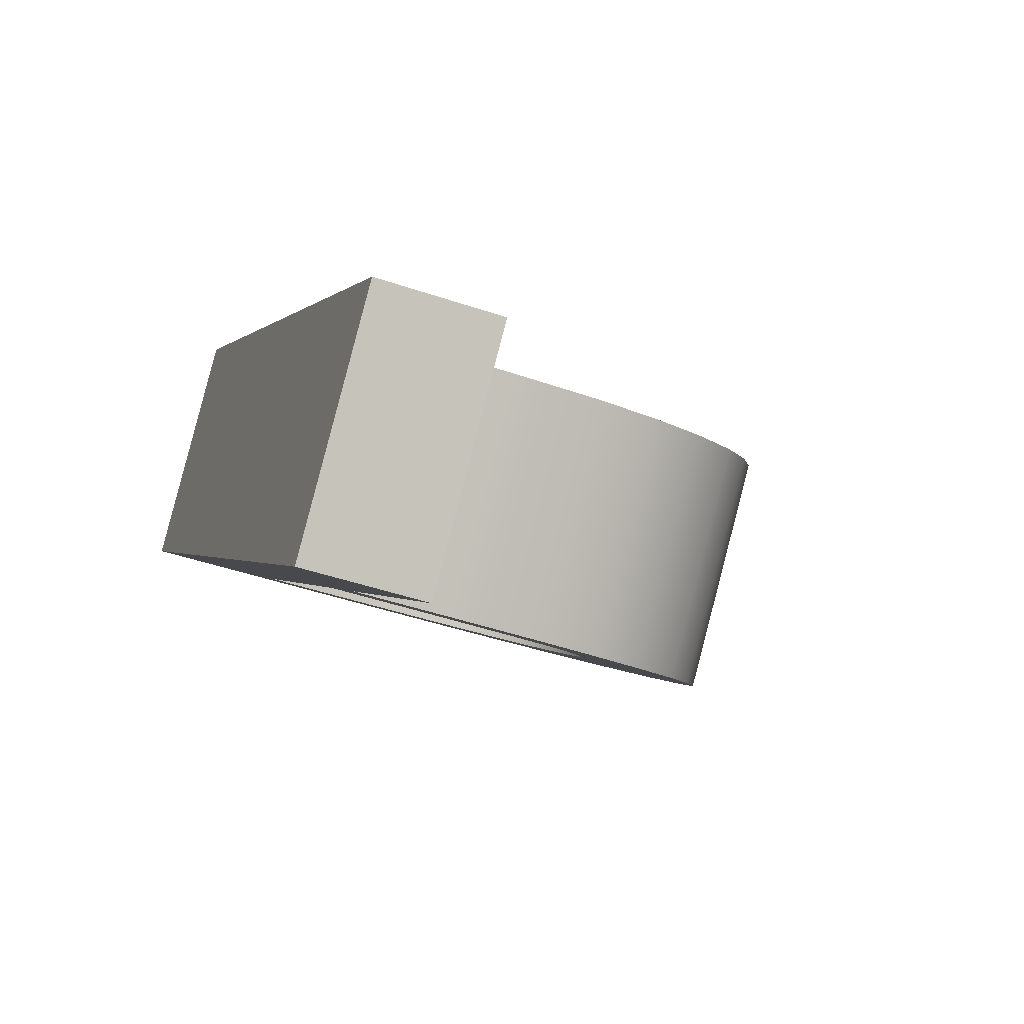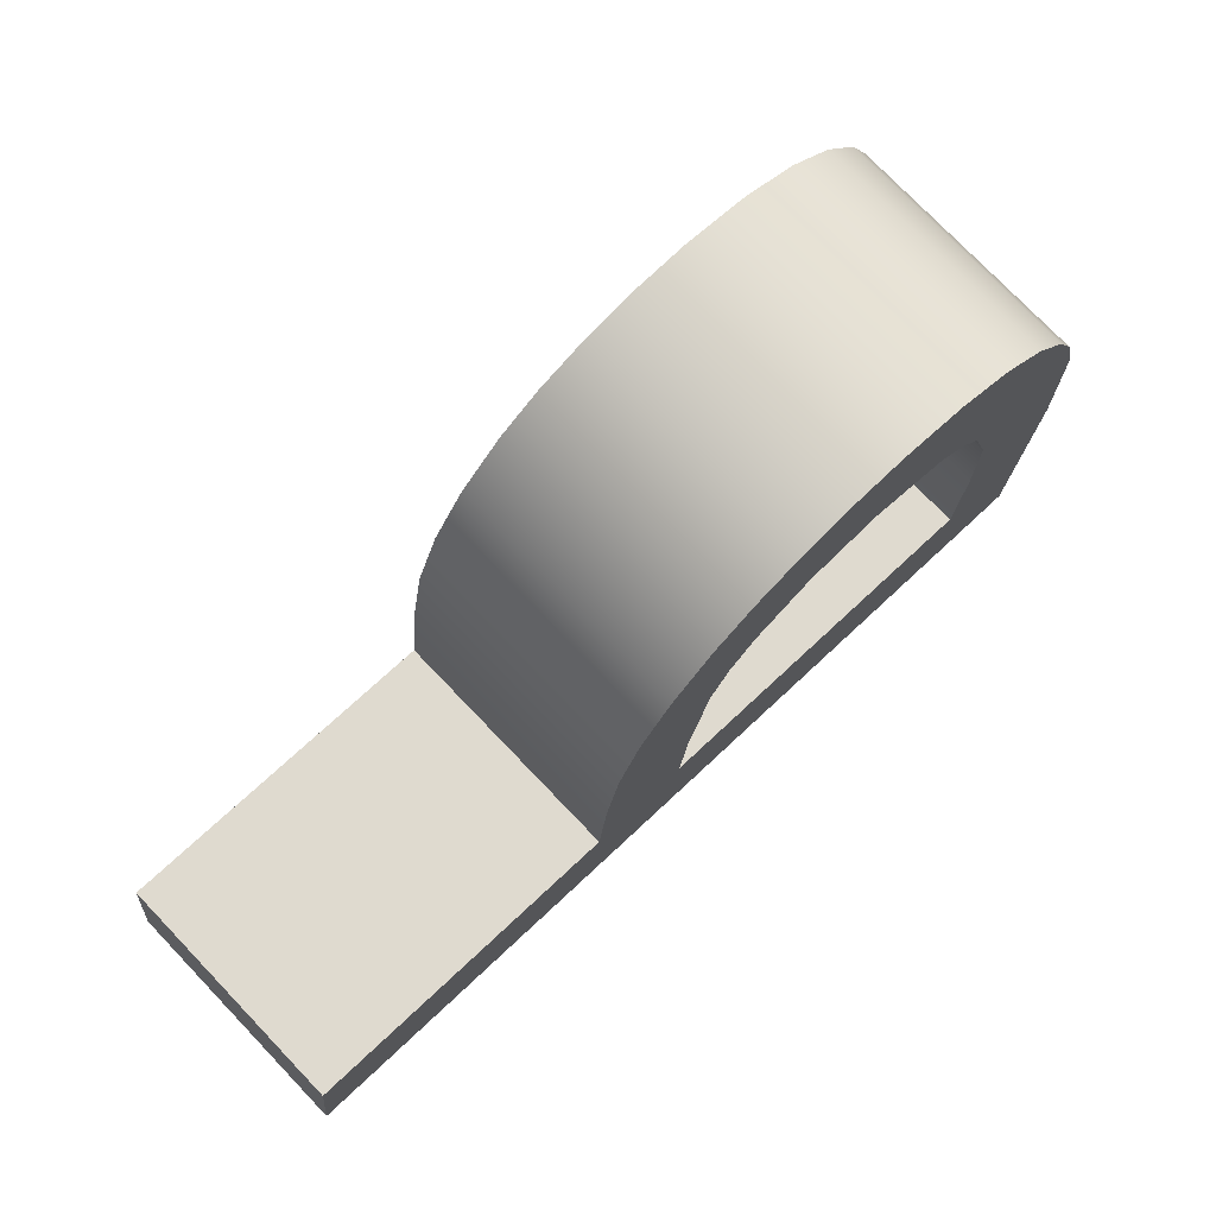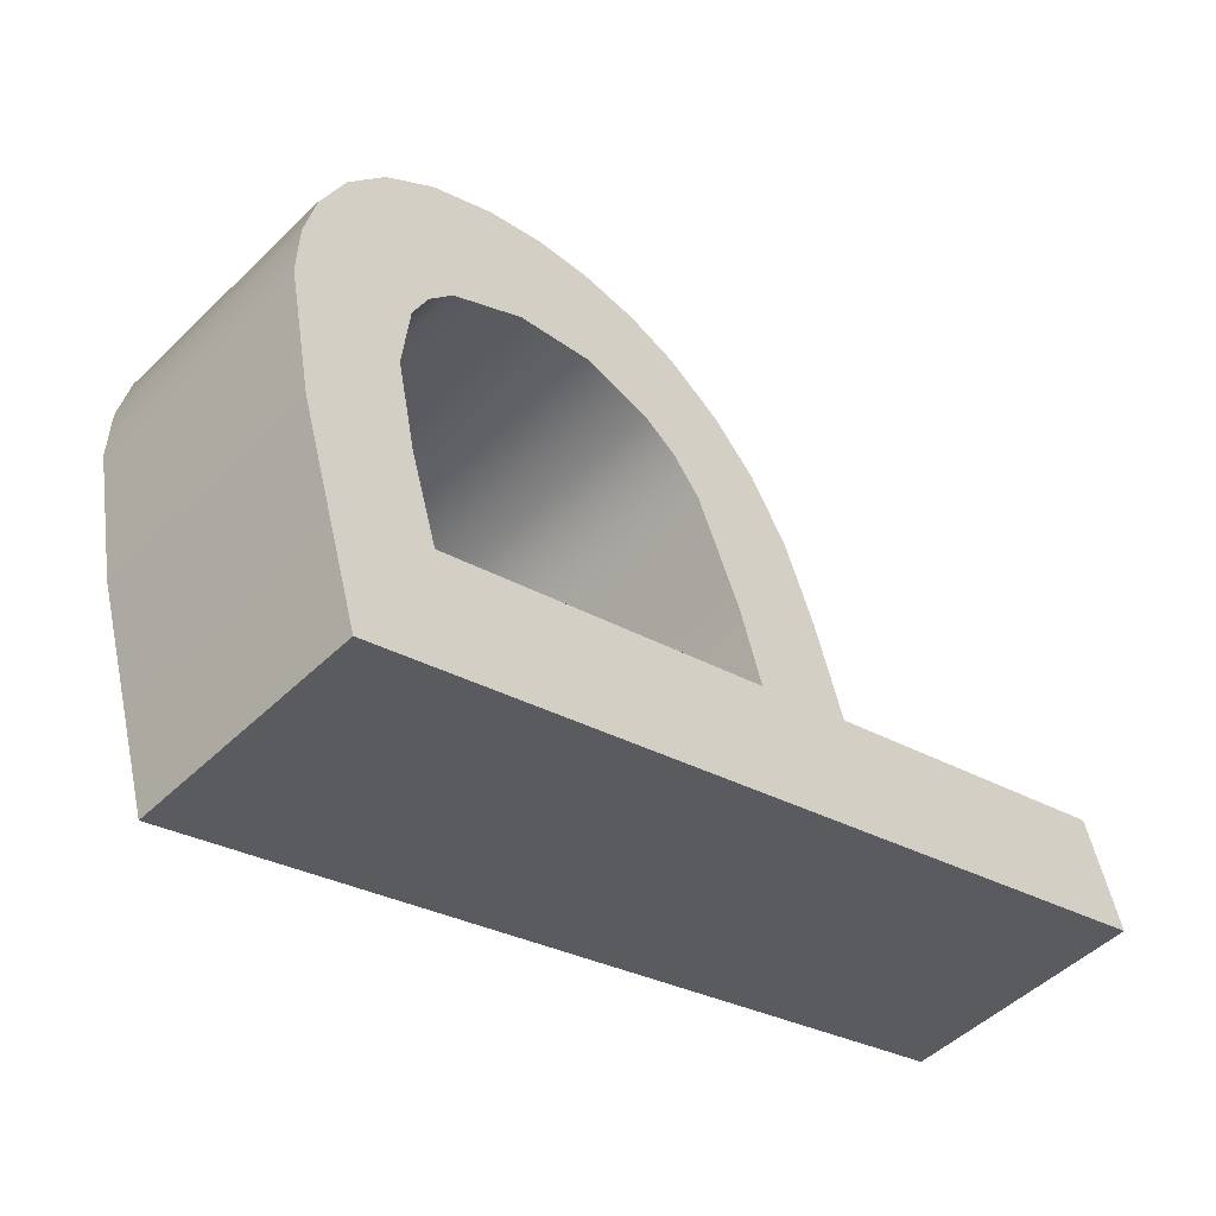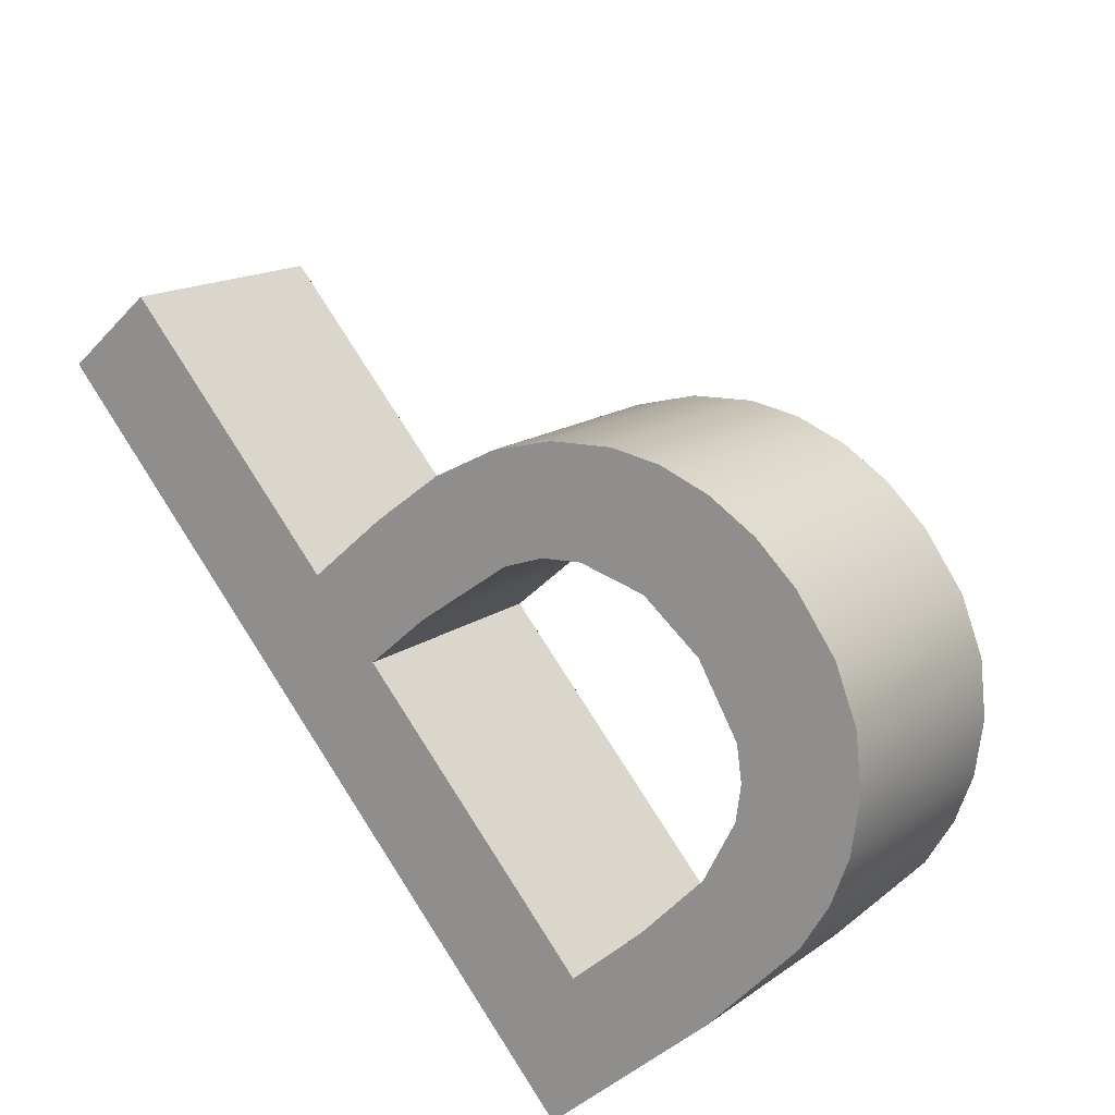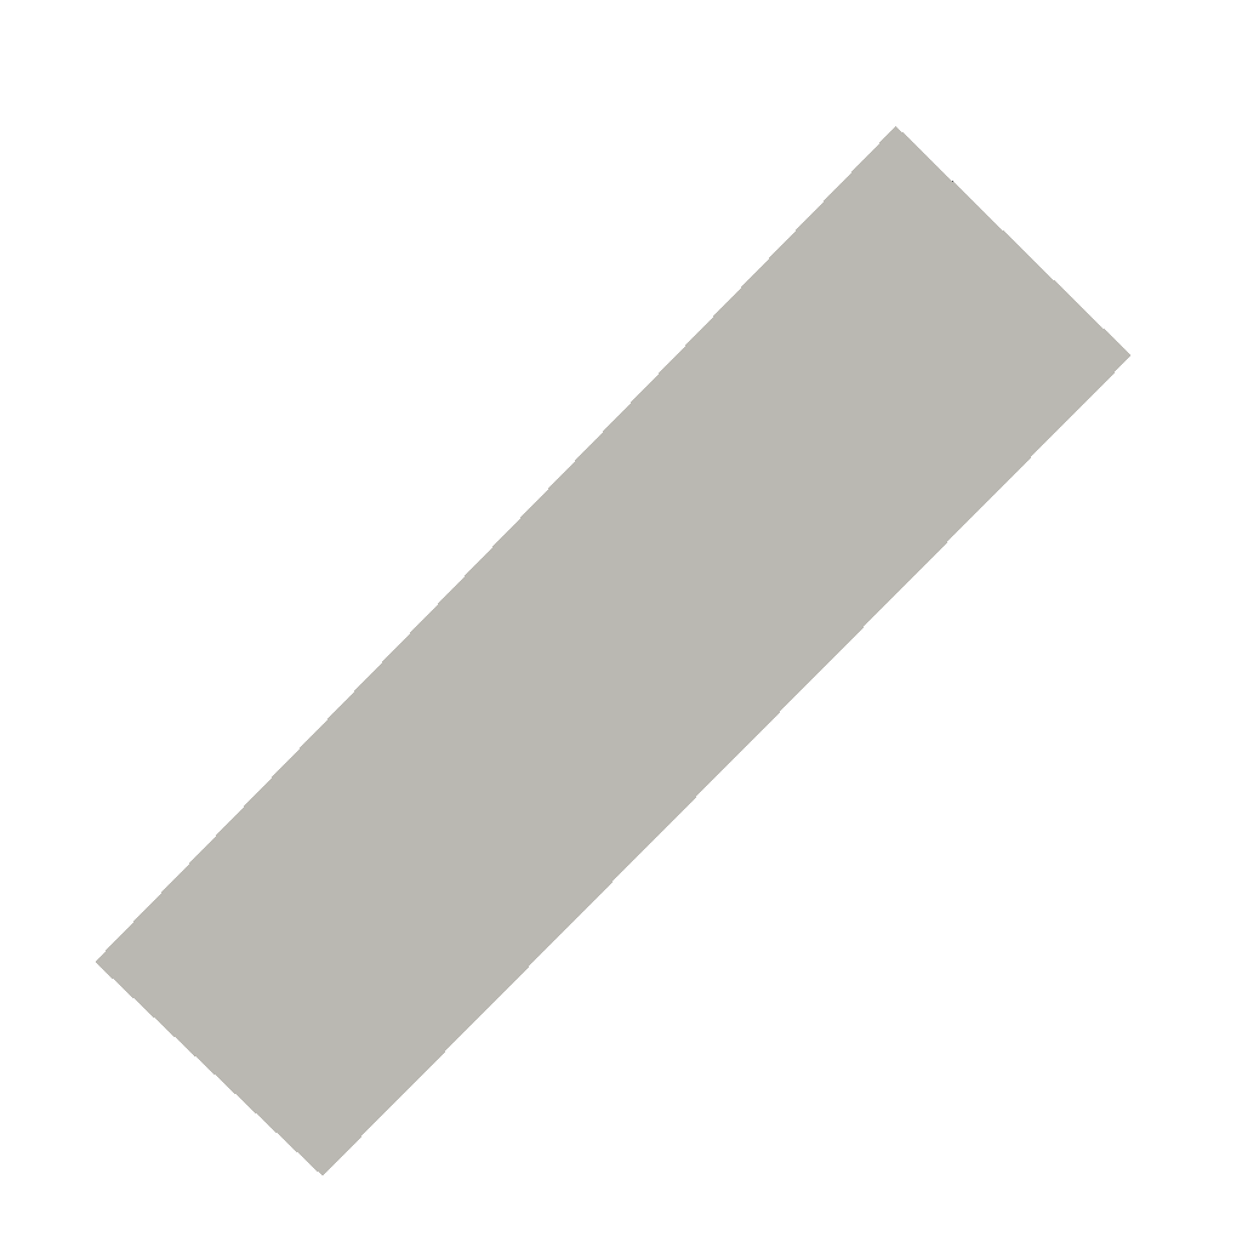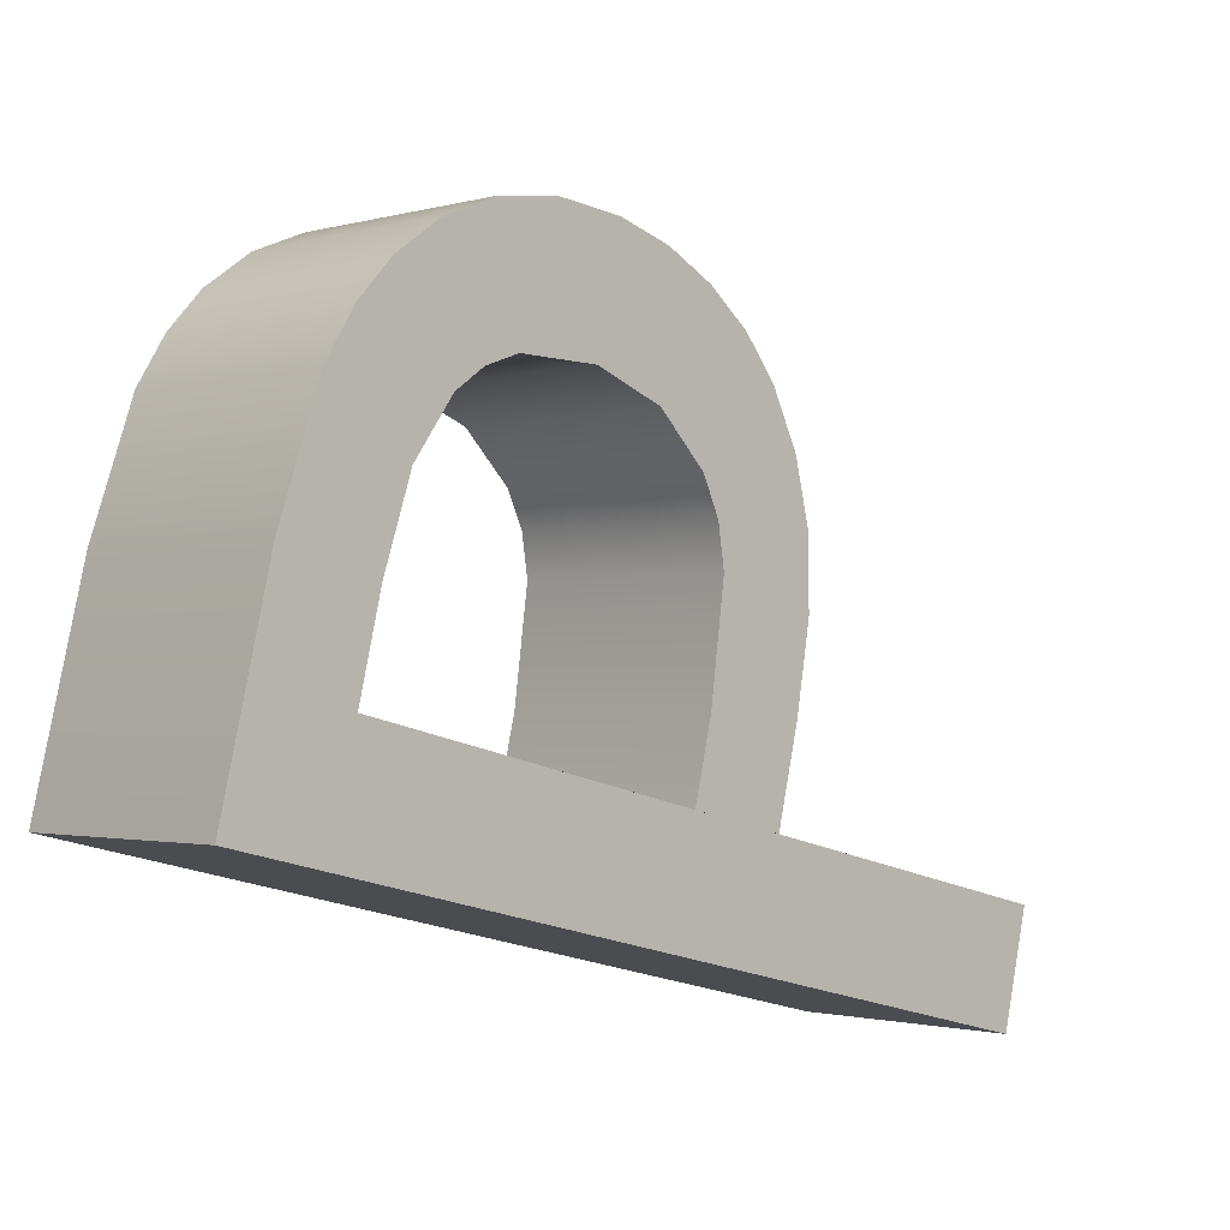
<metadata>
{"format":"obj","ext":"obj","renderer":"f3d","projection":"perspective","resolution":1024,"background":"white","views":[{"elev":-45.9,"azim":-21.3,"up":"+Y"},{"elev":-18.5,"azim":86.2,"up":"+Y"},{"elev":52.9,"azim":-101.9,"up":"+Y"},{"elev":-41.7,"azim":51.3,"up":"+Z"},{"elev":7.0,"azim":-86.9,"up":"+Z"},{"elev":79.5,"azim":-80.4,"up":"+Y"}]}
</metadata>
<code>
o mesh28/mesh28-geometry#mesh28-geometry
v -0.05009 -0.1234 0.7129
v -0.04794 -0.1246 0.7142
v -0.05009 -0.1345 0.7245
v -0.04604 -0.1234 0.7129
v -0.04794 -0.1345 0.7245
v -0.05009 -0.1202 0.7159
v -0.04617 -0.1246 0.7142
v -0.04794 -0.1291 0.7188
v -0.04794 -0.1313 0.7276
v -0.05009 -0.1313 0.7276
v -0.04604 -0.1202 0.7159
v -0.04449 -0.1247 0.7143
v -0.04617 -0.1214 0.7173
v -0.04794 -0.1259 0.7219
v -0.04794 -0.1303 0.7202
v -0.04794 -0.1214 0.7173
v -0.04361 -0.1235 0.713
v -0.04449 -0.1215 0.7174
v -0.04648 -0.1291 0.7188
v -0.04794 -0.1272 0.7232
v -0.04361 -0.1203 0.7161
v -0.0433 -0.1251 0.7146
v -0.0433 -0.1219 0.7177
v -0.04648 -0.1259 0.7219
v -0.04613 -0.1303 0.7202
v -0.04613 -0.1272 0.7232
v -0.04266 -0.1237 0.7133
v -0.04439 -0.1289 0.7187
v -0.04266 -0.1205 0.7163
v -0.04279 -0.1254 0.715
v -0.04279 -0.1222 0.718
v -0.04439 -0.1257 0.7218
v -0.04456 -0.1303 0.7201
v -0.04456 -0.1271 0.7231
v -0.04183 -0.1241 0.7136
v -0.04243 -0.1258 0.7154
v -0.04365 -0.1287 0.7185
v -0.04328 -0.1301 0.7198
v -0.04183 -0.1209 0.7167
v -0.04243 -0.1226 0.7184
v -0.04328 -0.1269 0.7229
v -0.04365 -0.1255 0.7215
v -0.04103 -0.1245 0.7141
v -0.04215 -0.1268 0.7164
v -0.04306 -0.1284 0.7181
v -0.04223 -0.1265 0.7225
v -0.04215 -0.1236 0.7195
v -0.04103 -0.1213 0.7172
v -0.04132 -0.1292 0.719
v -0.04306 -0.1252 0.7212
v -0.04223 -0.1297 0.7195
v -0.04132 -0.126 0.722
v -0.04043 -0.1219 0.7178
v -0.04074 -0.1287 0.7184
v -0.04236 -0.1245 0.7204
v -0.04236 -0.1277 0.7174
v -0.04074 -0.1255 0.7215
v -0.04043 -0.1251 0.7147
v -0.04004 -0.1227 0.7185
v -0.04029 -0.1249 0.7209
v -0.04029 -0.1281 0.7178
v -0.04004 -0.1259 0.7155
v -0.03992 -0.1235 0.7194
v -0.04001 -0.1242 0.7202
v -0.04001 -0.1274 0.7171
v -0.03992 -0.1267 0.7164
f 1 2 3
f 2 1 4
f 3 2 1
f 4 1 2
f 2 5 3
f 3 5 2
f 3 6 1
f 1 6 3
f 6 4 1
f 1 4 6
f 2 4 7
f 7 4 2
f 5 2 8
f 8 2 5
f 9 3 5
f 5 3 9
f 6 3 10
f 10 3 6
f 4 6 11
f 11 6 4
f 7 4 12
f 12 4 7
f 13 2 7
f 7 2 13
f 2 14 8
f 8 14 2
f 5 8 15
f 15 8 5
f 3 9 10
f 10 9 3
f 15 9 5
f 5 9 15
f 9 6 10
f 10 6 9
f 6 16 11
f 11 16 6
f 11 17 4
f 4 17 11
f 12 4 17
f 17 4 12
f 18 7 12
f 12 7 18
f 2 13 16
f 16 13 2
f 7 18 13
f 13 18 7
f 14 2 16
f 16 2 14
f 14 19 8
f 8 19 14
f 19 15 8
f 8 15 19
f 9 15 20
f 20 15 9
f 6 9 16
f 16 9 6
f 11 16 13
f 13 16 11
f 17 11 21
f 21 11 17
f 12 17 22
f 22 17 12
f 12 23 18
f 18 23 12
f 11 13 18
f 18 13 11
f 16 20 14
f 14 20 16
f 19 14 24
f 24 14 19
f 15 19 25
f 25 19 15
f 15 26 20
f 20 26 15
f 16 9 20
f 20 9 16
f 11 18 21
f 21 18 11
f 21 27 17
f 17 27 21
f 22 17 27
f 27 17 22
f 23 12 22
f 22 12 23
f 21 18 23
f 23 18 21
f 26 14 20
f 20 14 26
f 14 26 24
f 24 26 14
f 24 28 19
f 19 28 24
f 25 19 28
f 28 19 25
f 26 15 25
f 25 15 26
f 27 21 29
f 29 21 27
f 22 27 30
f 30 27 22
f 22 31 23
f 23 31 22
f 21 23 29
f 29 23 21
f 24 26 32
f 32 26 24
f 28 24 32
f 32 24 28
f 25 28 33
f 33 28 25
f 25 34 26
f 26 34 25
f 29 35 27
f 27 35 29
f 30 27 36
f 36 27 30
f 31 22 30
f 30 22 31
f 29 23 31
f 31 23 29
f 32 26 34
f 34 26 32
f 32 37 28
f 28 37 32
f 33 28 38
f 38 28 33
f 34 25 33
f 33 25 34
f 35 29 39
f 39 29 35
f 36 27 35
f 35 27 36
f 36 31 30
f 30 31 36
f 29 31 40
f 40 31 29
f 32 34 41
f 41 34 32
f 37 32 42
f 42 32 37
f 38 28 37
f 37 28 38
f 41 33 38
f 38 33 41
f 33 41 34
f 34 41 33
f 29 40 39
f 39 40 29
f 39 43 35
f 35 43 39
f 36 35 44
f 44 35 36
f 31 36 40
f 40 36 31
f 32 41 42
f 42 41 32
f 42 45 37
f 37 45 42
f 38 37 45
f 45 37 38
f 38 46 41
f 41 46 38
f 39 40 47
f 47 40 39
f 43 39 48
f 48 39 43
f 49 35 43
f 43 35 49
f 49 44 35
f 35 44 49
f 44 40 36
f 36 40 44
f 42 41 50
f 50 41 42
f 45 42 50
f 50 42 45
f 38 45 51
f 51 45 38
f 46 38 51
f 51 38 46
f 50 41 46
f 46 41 50
f 40 44 47
f 47 44 40
f 47 52 39
f 39 52 47
f 39 52 48
f 48 52 39
f 53 43 48
f 48 43 53
f 49 43 54
f 54 43 49
f 51 44 49
f 49 44 51
f 55 45 50
f 50 45 55
f 51 45 56
f 56 45 51
f 51 52 46
f 46 52 51
f 50 46 55
f 55 46 50
f 56 47 44
f 44 47 56
f 47 46 52
f 52 46 47
f 48 52 57
f 57 52 48
f 43 53 58
f 58 53 43
f 48 57 53
f 53 57 48
f 54 43 58
f 58 43 54
f 54 52 49
f 49 52 54
f 51 56 44
f 44 56 51
f 52 51 49
f 49 51 52
f 45 55 56
f 56 55 45
f 55 46 47
f 47 46 55
f 47 56 55
f 55 56 47
f 52 54 57
f 57 54 52
f 59 58 53
f 53 58 59
f 53 57 60
f 60 57 53
f 54 58 61
f 61 58 54
f 61 57 54
f 54 57 61
f 58 59 62
f 62 59 58
f 53 60 59
f 59 60 53
f 57 61 60
f 60 61 57
f 61 58 62
f 62 58 61
f 63 62 59
f 59 62 63
f 59 60 64
f 64 60 59
f 65 60 61
f 61 60 65
f 61 62 65
f 65 62 61
f 62 63 66
f 66 63 62
f 59 64 63
f 63 64 59
f 60 65 64
f 64 65 60
f 65 62 66
f 66 62 65
f 64 66 63
f 63 66 64
f 66 64 65
f 65 64 66

</code>
